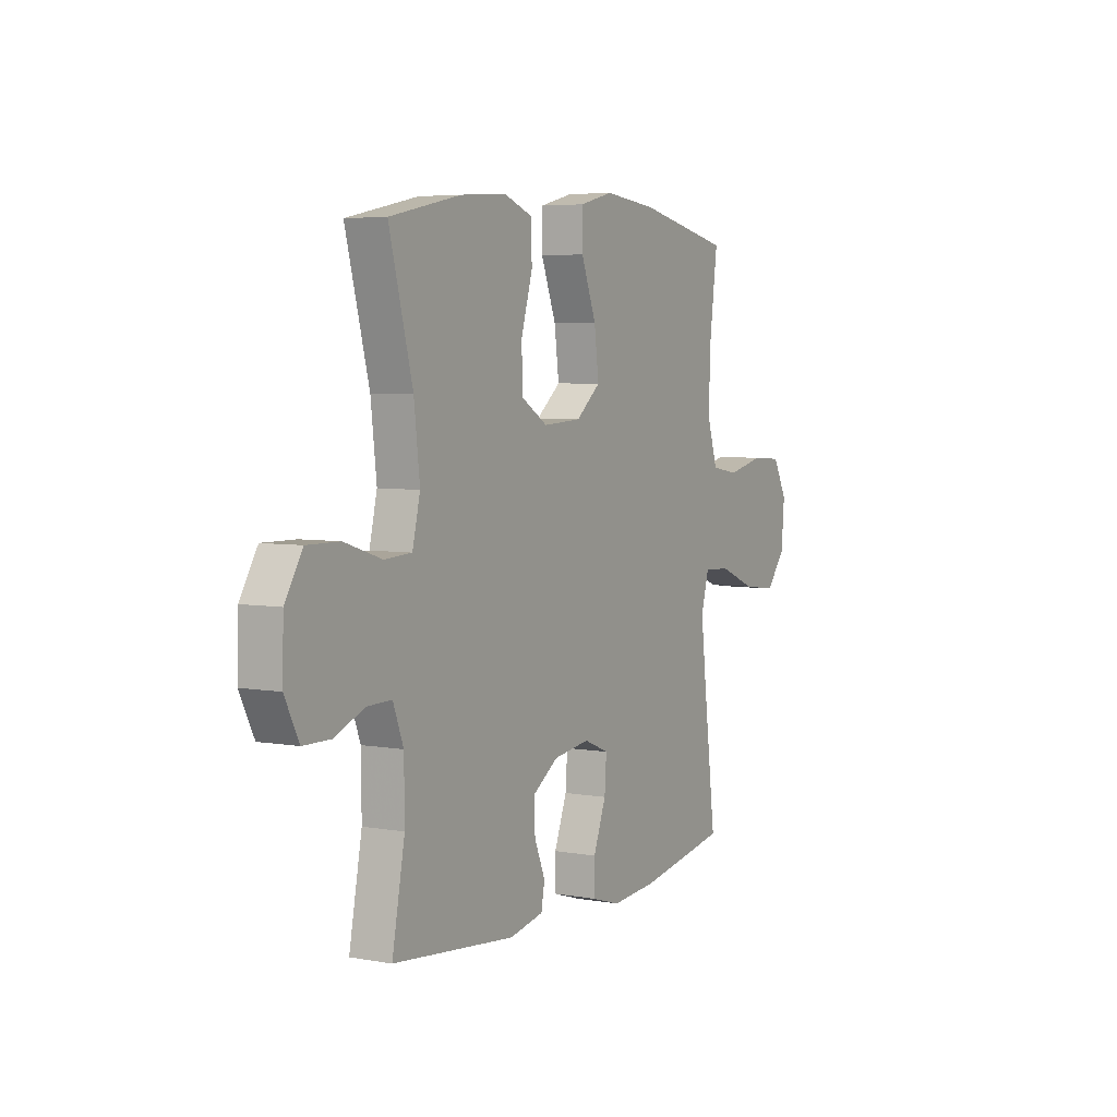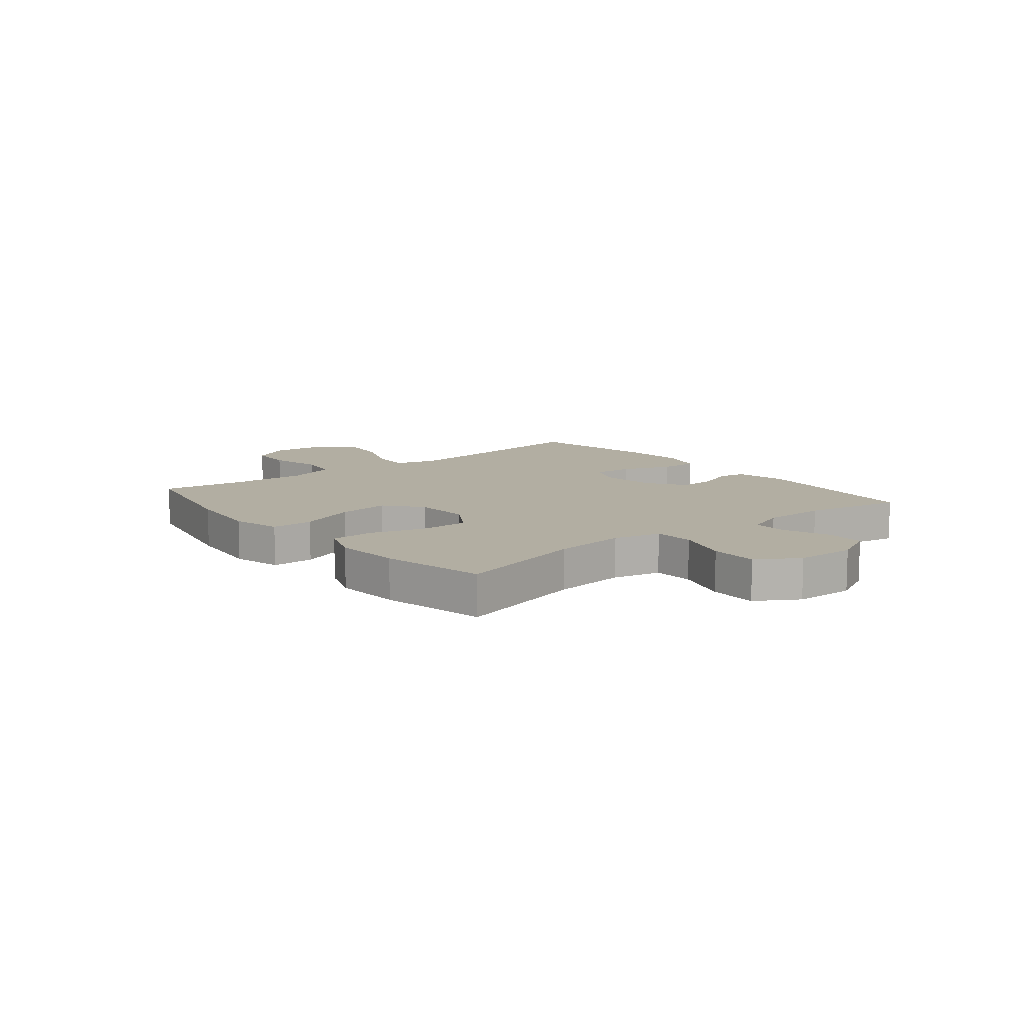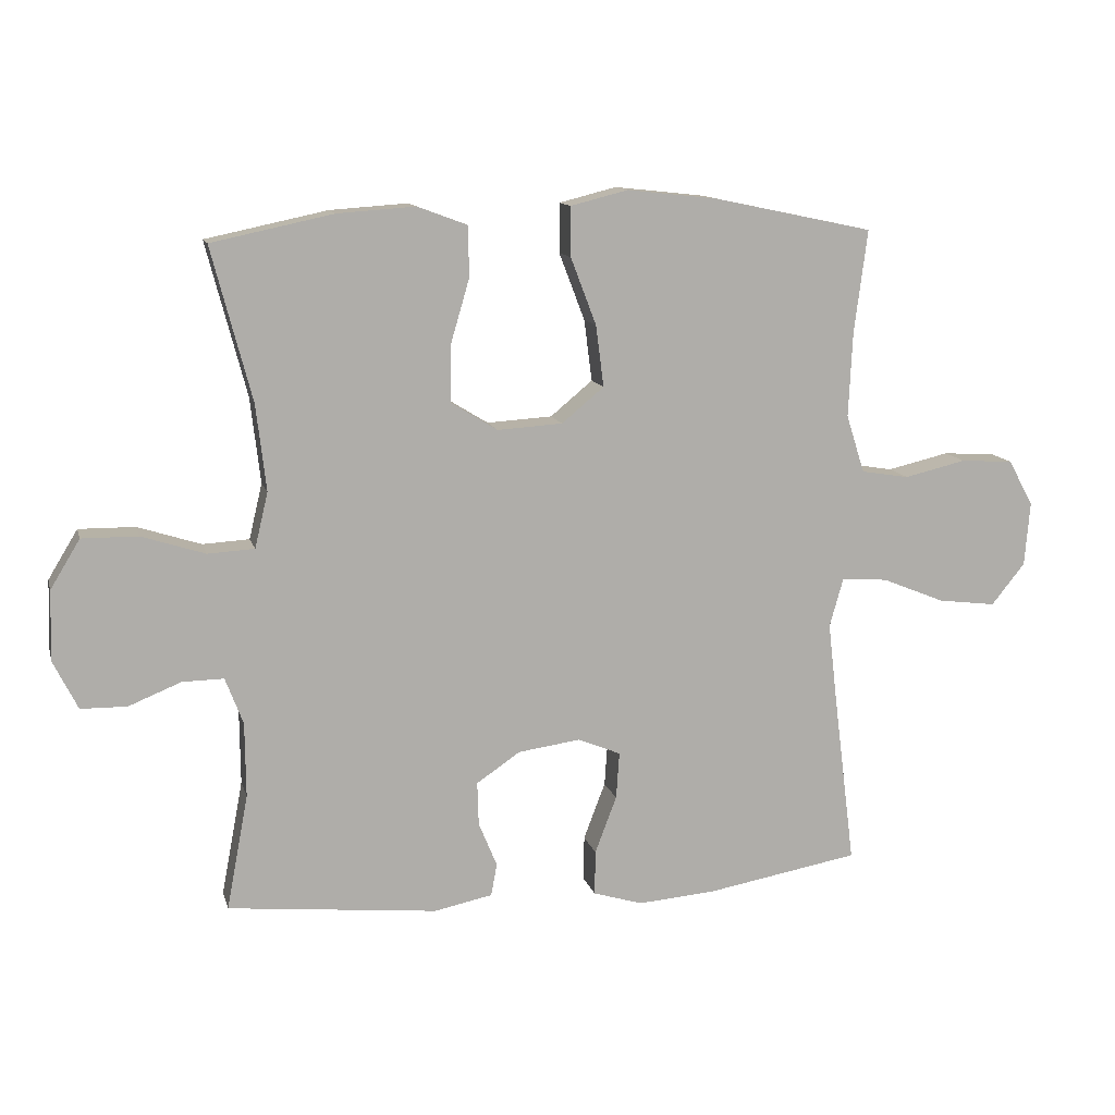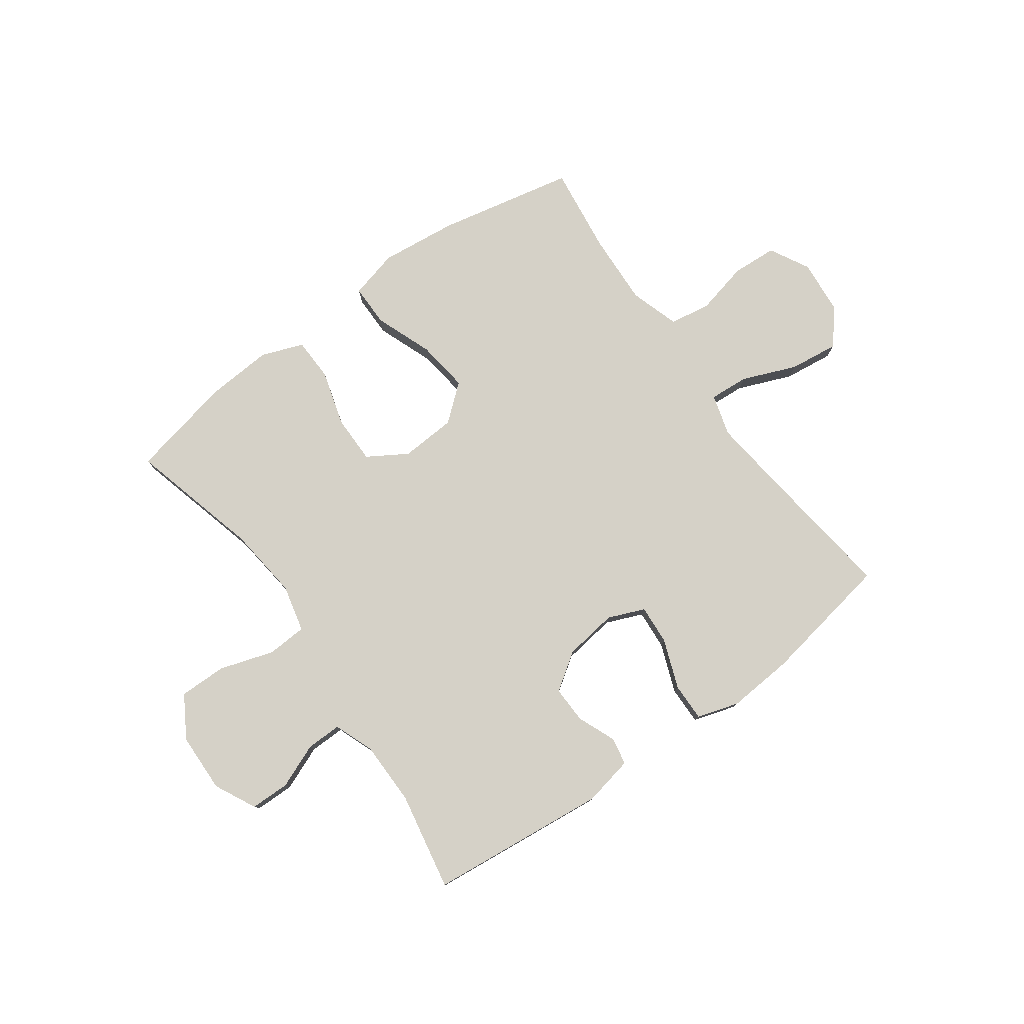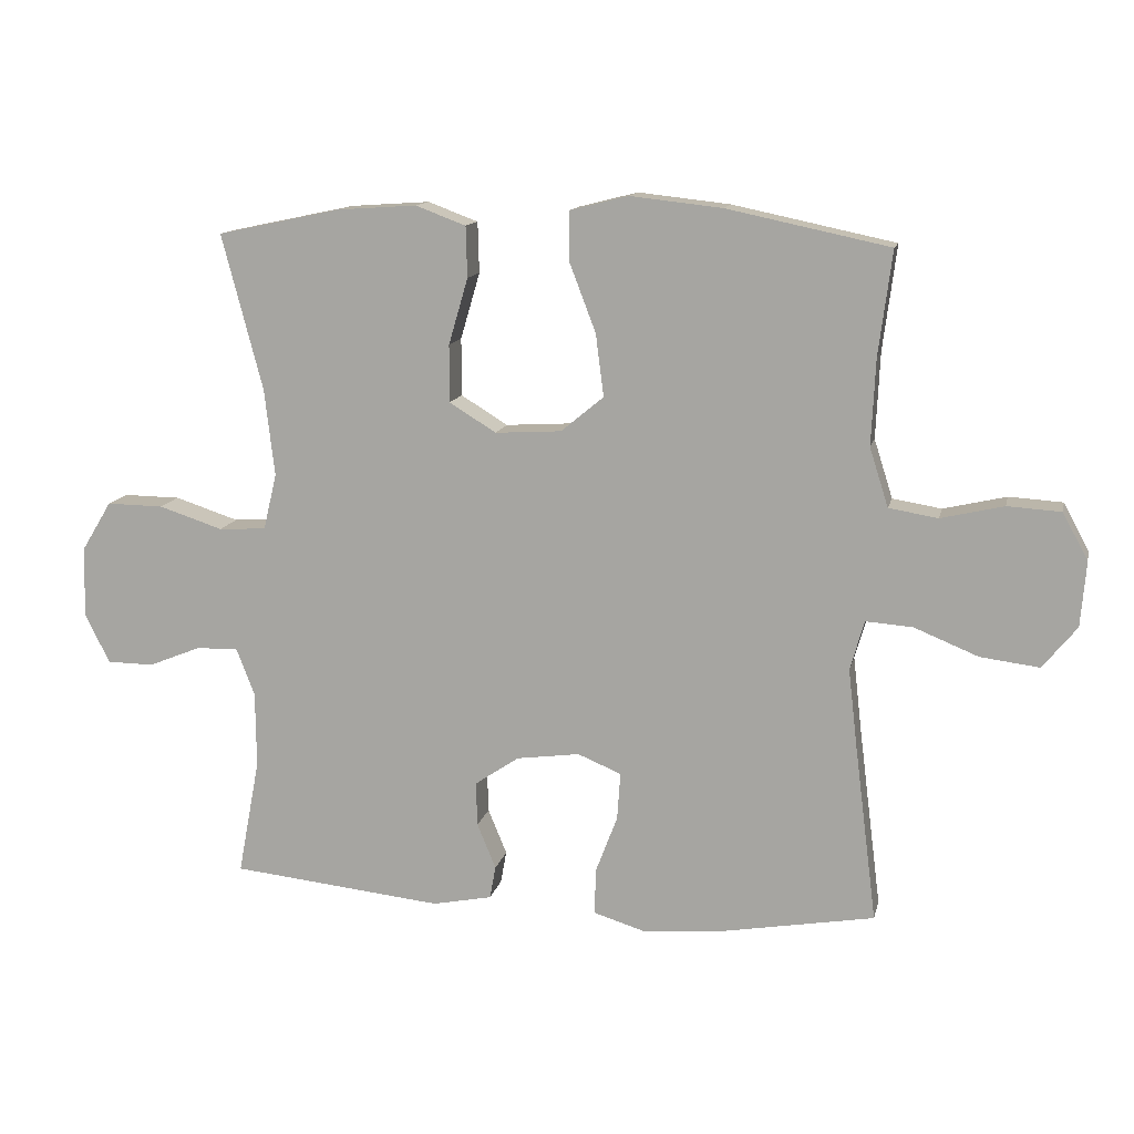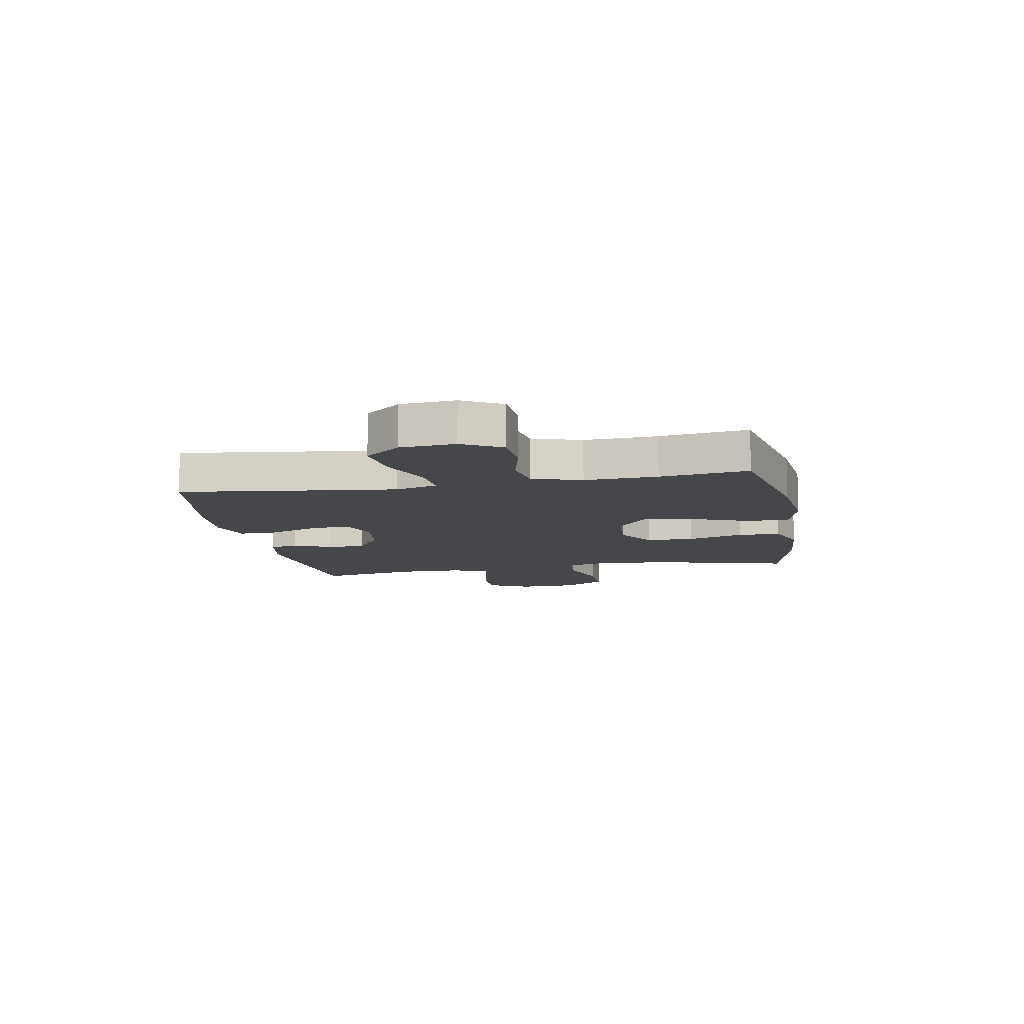
<metadata>
{"format":"obj","ext":"obj","renderer":"f3d","projection":"perspective","resolution":1024,"background":"white","views":[{"elev":5.0,"azim":119.3,"up":"+Z"},{"elev":10.7,"azim":51.1,"up":"+Y"},{"elev":12.3,"azim":166.1,"up":"+Z"},{"elev":78.7,"azim":144.2,"up":"+Y"},{"elev":13.0,"azim":-167.6,"up":"+Z"},{"elev":-10.6,"azim":-79.6,"up":"+Y"}]}
</metadata>
<code>
v 0.5 0.07 -0.5
v 0.182 0.07 -0.533
v 0.093 0.07 -0.515
v 0.084 0.07 -0.466
v 0.112 0.07 -0.398
v 0.114 0.07 -0.332
v 0.048 0.07 -0.287
v -0.047 0.07 -0.274
v -0.112 0.07 -0.301
v -0.107 0.07 -0.372
v -0.074 0.07 -0.459
v -0.073 0.07 -0.527
v -0.148 0.07 -0.55
v -0.266 0.07 -0.541
v -0.5 0.07 -0.5
v -0.467 0.07 -0.238
v -0.453 0.07 -0.117
v -0.474 0.07 -0.043
v -0.544 0.07 -0.048
v -0.64 0.07 -0.087
v -0.728 0.07 -0.098
v -0.779 0.07 -0.035
v -0.787 0.07 0.062
v -0.749 0.07 0.132
v -0.669 0.07 0.137
v -0.575 0.07 0.115
v -0.502 0.07 0.127
v -0.474 0.07 0.215
v -0.48 0.07 0.344
v -0.5 0.07 0.5
v -0.257 0.07 0.551
v -0.12 0.07 0.566
v -0.033 0.07 0.544
v -0.033 0.07 0.469
v -0.072 0.07 0.367
v -0.084 0.07 0.274
v -0.02 0.07 0.221
v 0.079 0.07 0.215
v 0.149 0.07 0.258
v 0.149 0.07 0.344
v 0.12 0.07 0.443
v 0.122 0.07 0.519
v 0.197 0.07 0.547
v 0.315 0.07 0.539
v 0.5 0.07 0.5
v 0.439 0.07 0.267
v 0.424 0.07 0.137
v 0.444 0.07 0.053
v 0.515 0.07 0.049
v 0.611 0.07 0.08
v 0.696 0.07 0.081
v 0.741 0.07 0.007
v 0.744 0.07 -0.099
v 0.707 0.07 -0.173
v 0.637 0.07 -0.174
v 0.558 0.07 -0.142
v 0.495 0.07 -0.141
v 0.468 0.07 -0.212
v 0.467 0.07 -0.325
v 0.5 0 -0.5
v 0.182 0 -0.533
v 0.093 0 -0.515
v 0.084 0 -0.466
v 0.112 0 -0.398
v 0.114 0 -0.332
v 0.048 0 -0.287
v -0.047 0 -0.274
v -0.112 0 -0.301
v -0.107 0 -0.372
v -0.074 0 -0.459
v -0.073 0 -0.527
v -0.148 0 -0.55
v -0.266 0 -0.541
v -0.5 0 -0.5
v -0.467 0 -0.238
v -0.453 0 -0.117
v -0.474 0 -0.043
v -0.544 0 -0.048
v -0.64 0 -0.087
v -0.728 0 -0.098
v -0.779 0 -0.035
v -0.787 0 0.062
v -0.749 0 0.132
v -0.669 0 0.137
v -0.575 0 0.115
v -0.502 0 0.127
v -0.474 0 0.215
v -0.48 0 0.344
v -0.5 0 0.5
v -0.257 0 0.551
v -0.12 0 0.566
v -0.033 0 0.544
v -0.033 0 0.469
v -0.072 0 0.367
v -0.084 0 0.274
v -0.02 0 0.221
v 0.079 0 0.215
v 0.149 0 0.258
v 0.149 0 0.344
v 0.12 0 0.443
v 0.122 0 0.519
v 0.197 0 0.547
v 0.315 0 0.539
v 0.5 0 0.5
v 0.439 0 0.267
v 0.424 0 0.137
v 0.444 0 0.053
v 0.515 0 0.049
v 0.611 0 0.08
v 0.696 0 0.081
v 0.741 0 0.007
v 0.744 0 -0.099
v 0.707 0 -0.173
v 0.637 0 -0.174
v 0.558 0 -0.142
v 0.495 0 -0.141
v 0.468 0 -0.212
v 0.467 0 -0.325
f 53 54 55 56
f 53 56 57
f 52 53 57
f 49 50 51 52
f 48 49 52 57
f 43 44 45 46
f 43 46 47
f 40 41 42 43
f 39 40 43 47
f 38 39 47 48
f 32 33 34 35
f 32 35 36
f 29 30 31 32
f 28 29 32 36
f 27 28 36 37
f 23 24 25 26
f 23 26 27
f 19 20 21 22
f 18 19 22 23
f 13 14 15 16
f 13 16 17
f 10 11 12 13
f 9 10 13 17
f 8 9 17 18
f 2 3 4 5
f 59 1 2 5
f 58 59 5 6
f 18 23 27 37
f 7 8 18 37
f 38 48 57 58
f 37 38 58
f 6 7 37 58
f 115 114 113 112
f 116 115 112
f 116 112 111
f 111 110 109 108
f 116 111 108 107
f 105 104 103 102
f 106 105 102
f 102 101 100 99
f 106 102 99 98
f 107 106 98 97
f 94 93 92 91
f 95 94 91
f 91 90 89 88
f 95 91 88 87
f 96 95 87 86
f 85 84 83 82
f 86 85 82
f 81 80 79 78
f 82 81 78 77
f 75 74 73 72
f 76 75 72
f 72 71 70 69
f 76 72 69 68
f 77 76 68 67
f 64 63 62 61
f 64 61 60 118
f 65 64 118 117
f 96 86 82 77
f 96 77 67 66
f 117 116 107 97
f 117 97 96
f 117 96 66 65
f 1 60 61 2
f 2 61 62 3
f 3 62 63 4
f 4 63 64 5
f 5 64 65 6
f 6 65 66 7
f 7 66 67 8
f 8 67 68 9
f 9 68 69 10
f 10 69 70 11
f 11 70 71 12
f 12 71 72 13
f 13 72 73 14
f 14 73 74 15
f 15 74 75 16
f 16 75 76 17
f 17 76 77 18
f 18 77 78 19
f 19 78 79 20
f 20 79 80 21
f 21 80 81 22
f 22 81 82 23
f 23 82 83 24
f 24 83 84 25
f 25 84 85 26
f 26 85 86 27
f 27 86 87 28
f 28 87 88 29
f 29 88 89 30
f 30 89 90 31
f 31 90 91 32
f 32 91 92 33
f 33 92 93 34
f 34 93 94 35
f 35 94 95 36
f 36 95 96 37
f 37 96 97 38
f 38 97 98 39
f 39 98 99 40
f 40 99 100 41
f 41 100 101 42
f 42 101 102 43
f 43 102 103 44
f 44 103 104 45
f 45 104 105 46
f 46 105 106 47
f 47 106 107 48
f 48 107 108 49
f 49 108 109 50
f 50 109 110 51
f 51 110 111 52
f 52 111 112 53
f 53 112 113 54
f 54 113 114 55
f 55 114 115 56
f 56 115 116 57
f 57 116 117 58
f 58 117 118 59
f 59 118 60 1

</code>
